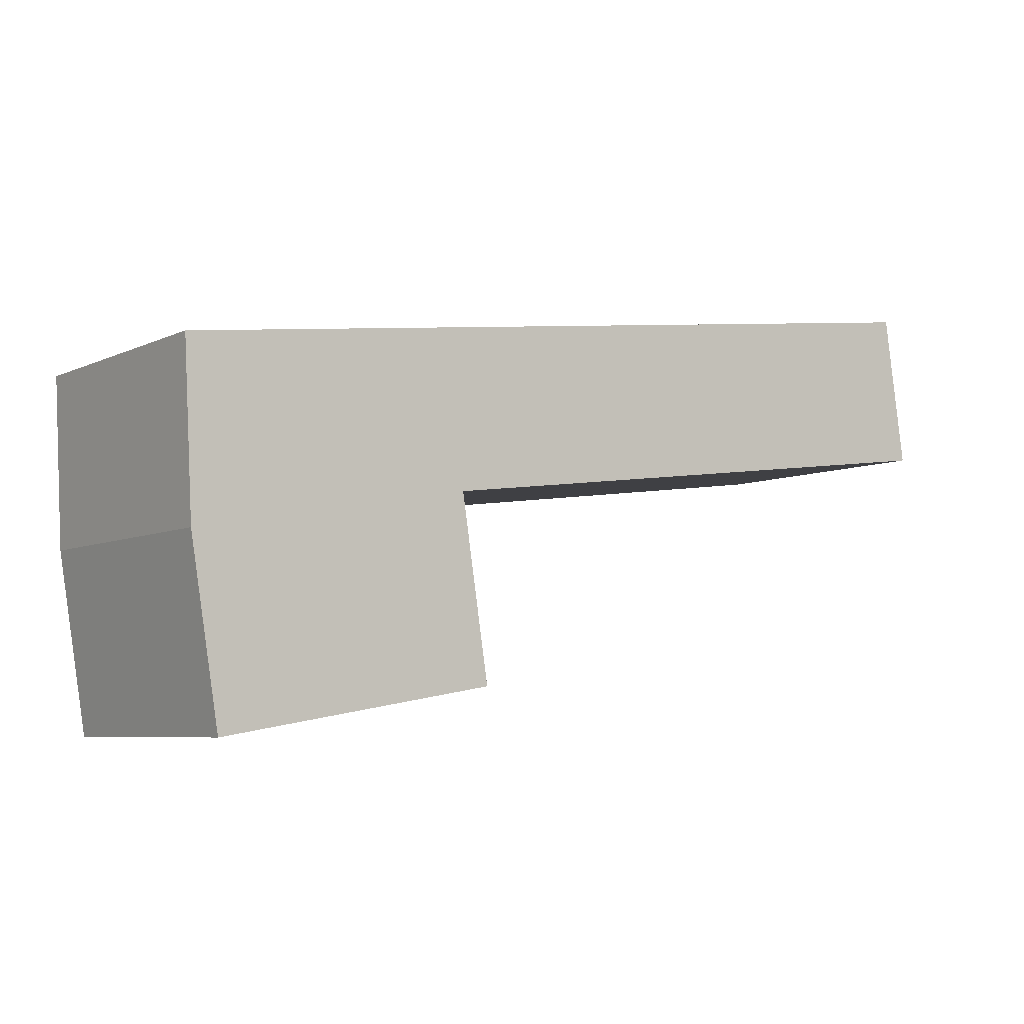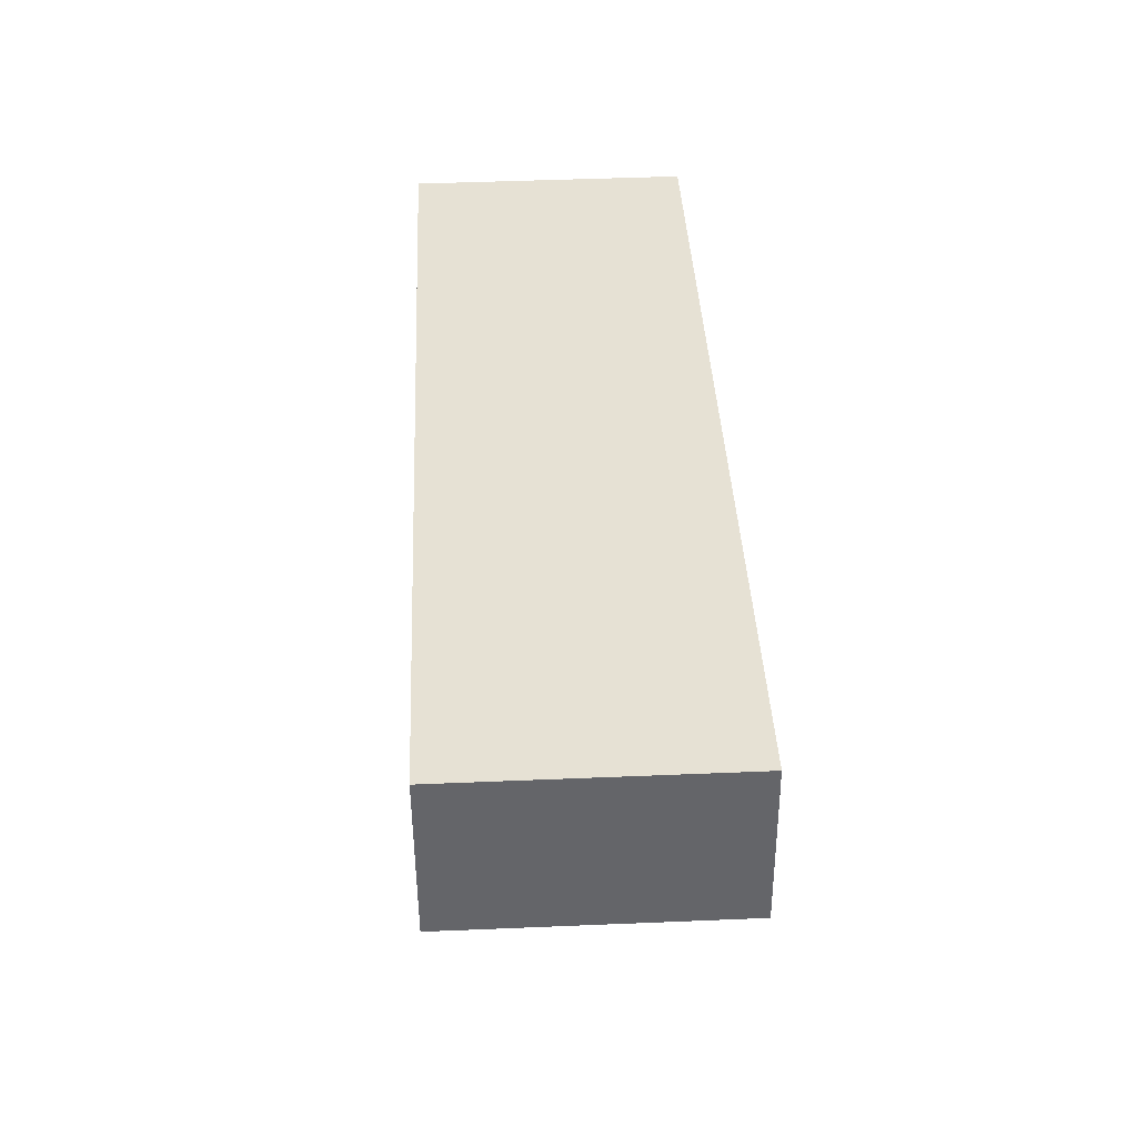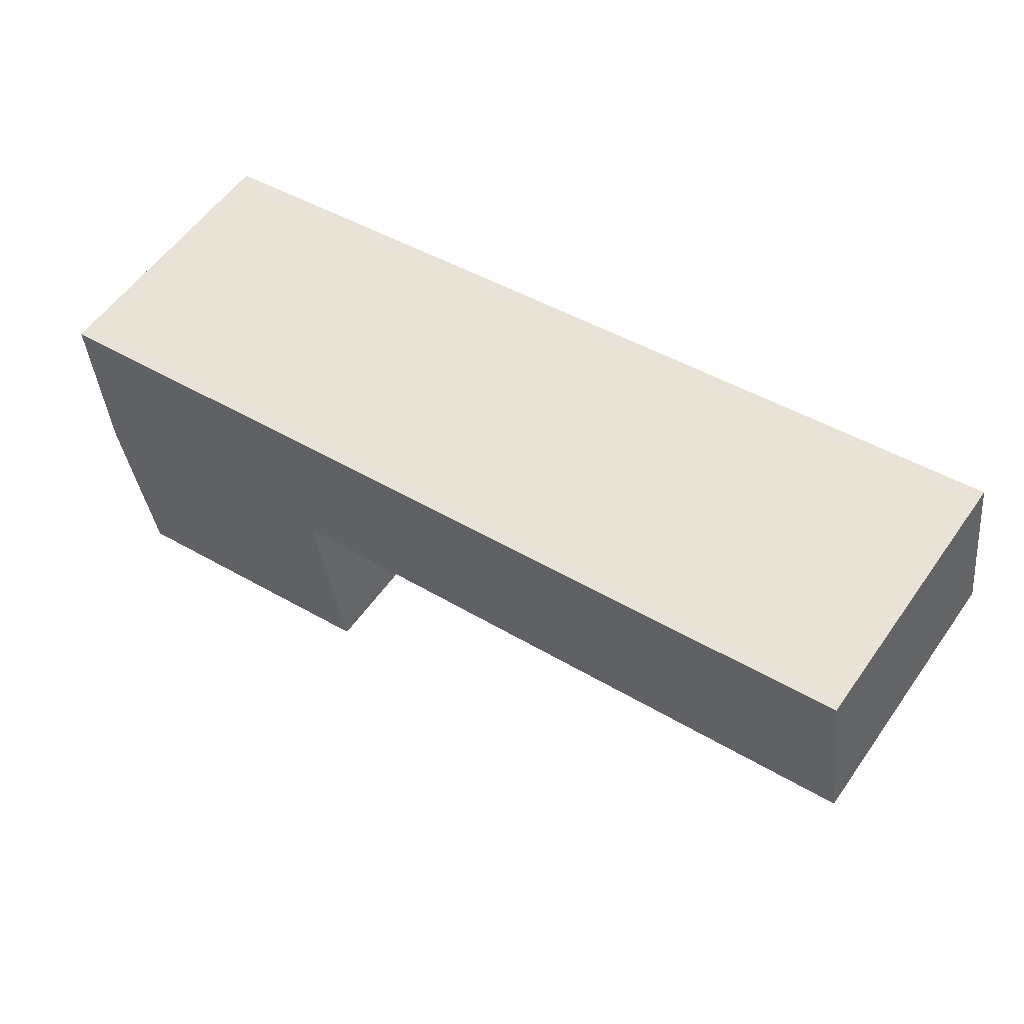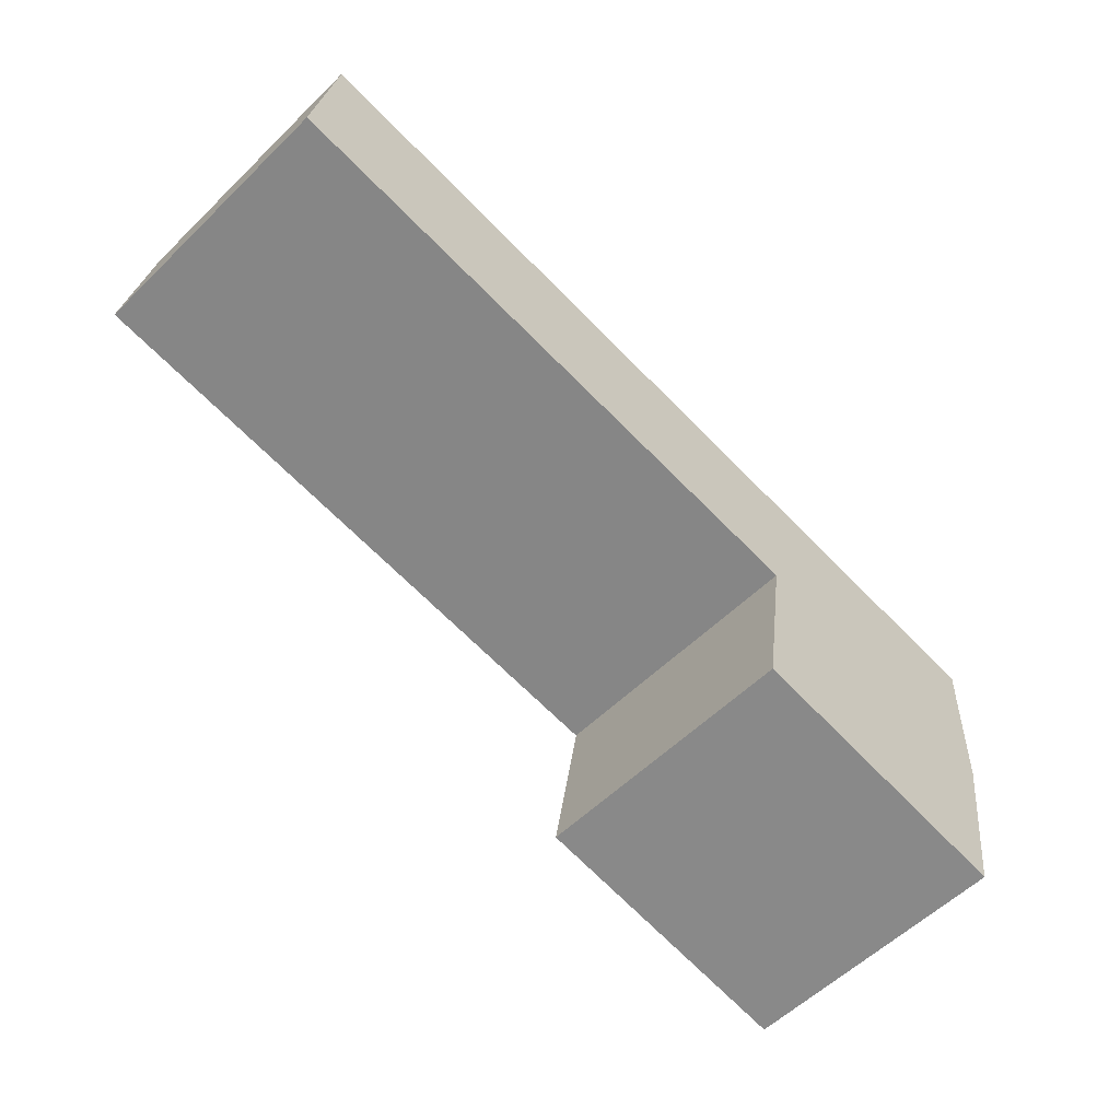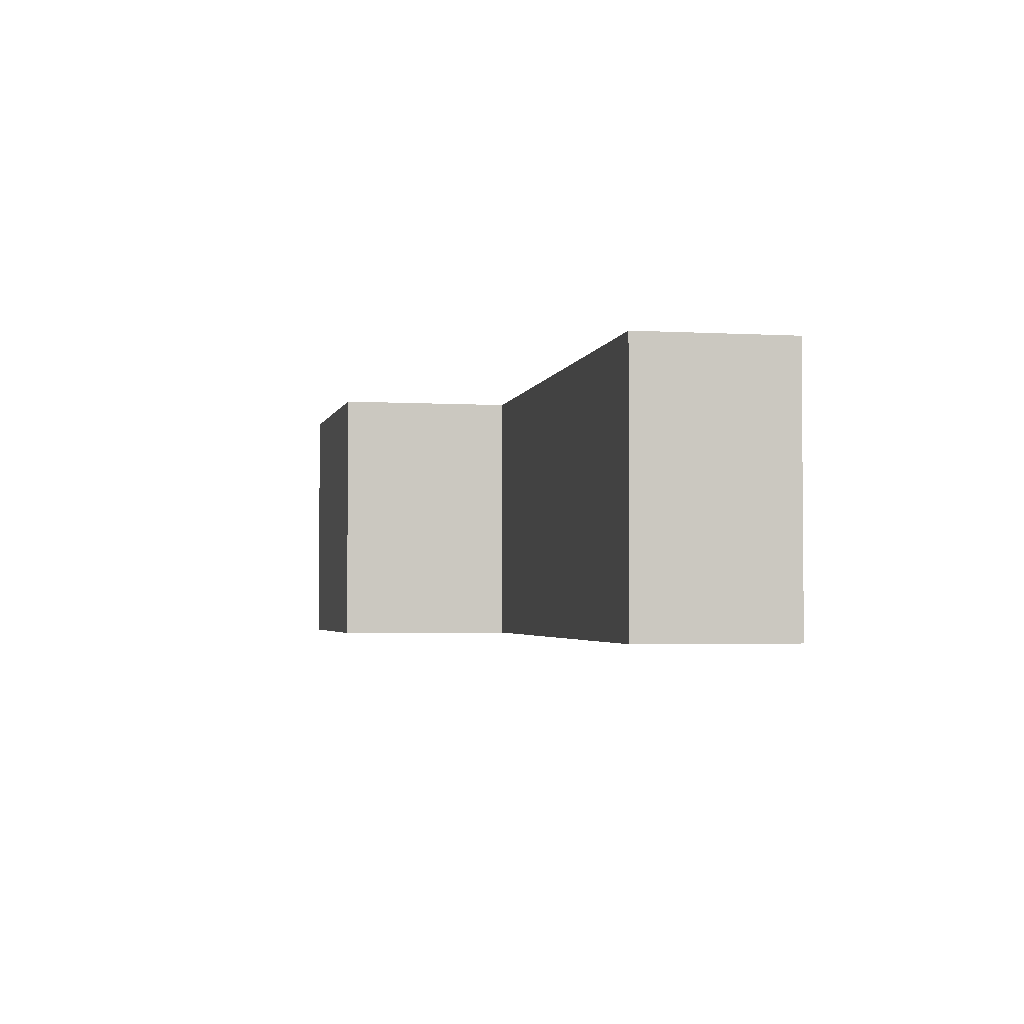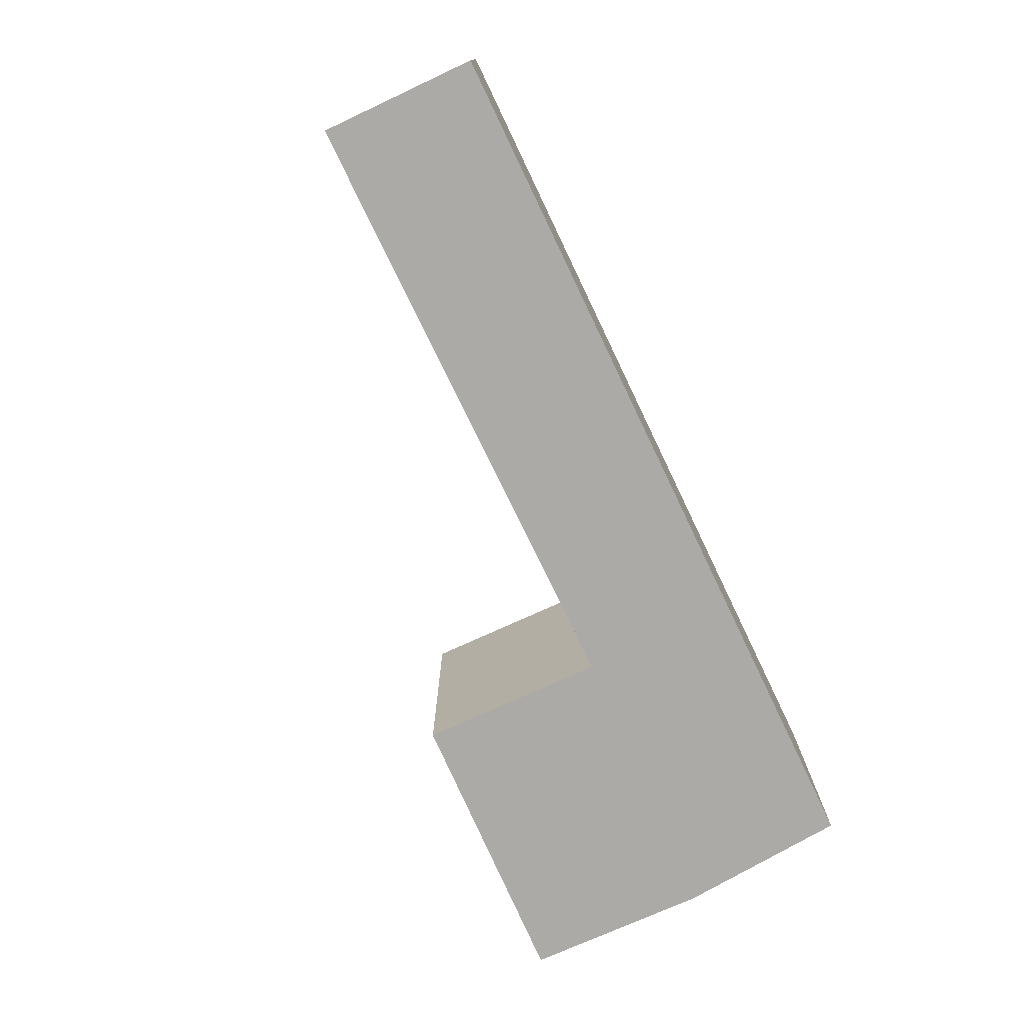
<metadata>
{"format":"obj","ext":"obj","renderer":"f3d","projection":"perspective","resolution":1024,"background":"white","views":[{"elev":-6.4,"azim":143.4,"up":"+Z"},{"elev":46.8,"azim":-92.7,"up":"+Z"},{"elev":56.5,"azim":-145.2,"up":"+Z"},{"elev":-57.6,"azim":-44.9,"up":"+Z"},{"elev":-2.8,"azim":-93.1,"up":"+Y"},{"elev":-75.9,"azim":-56.7,"up":"+Y"}]}
</metadata>
<code>
v  0.29 3.492 2.012
v  7.834 3.492 -1.026
v  0 3.492 2.138e-16
v  11.6 3.492 0.49
v  11.11 3.492 -3.986
v  11.48 3.492 -1.692
v  7.47 3.492 -3.378
v  11.11 2.441e-16 -3.986
v  7.47 2.068e-16 -3.378
v  7.834 6.282e-17 -1.026
v  0 0 0
v  0.29 -1.232e-16 2.012
v  11.6 -3e-17 0.49
v  11.48 1.036e-16 -1.692
g defaultobject
f 1 2 3
f 2 1 4
f 2 4 5
f 5 4 6
f 5 7 2
f 8 7 5
f 7 8 9
f 10 3 2
f 3 10 11
f 9 2 7
f 2 9 10
f 11 1 3
f 1 11 12
f 12 4 1
f 4 12 13
f 14 5 6
f 5 14 8
f 13 6 4
f 6 13 14
f 11 13 12
f 13 11 10
f 13 10 9
f 13 9 8
f 13 8 14

</code>
